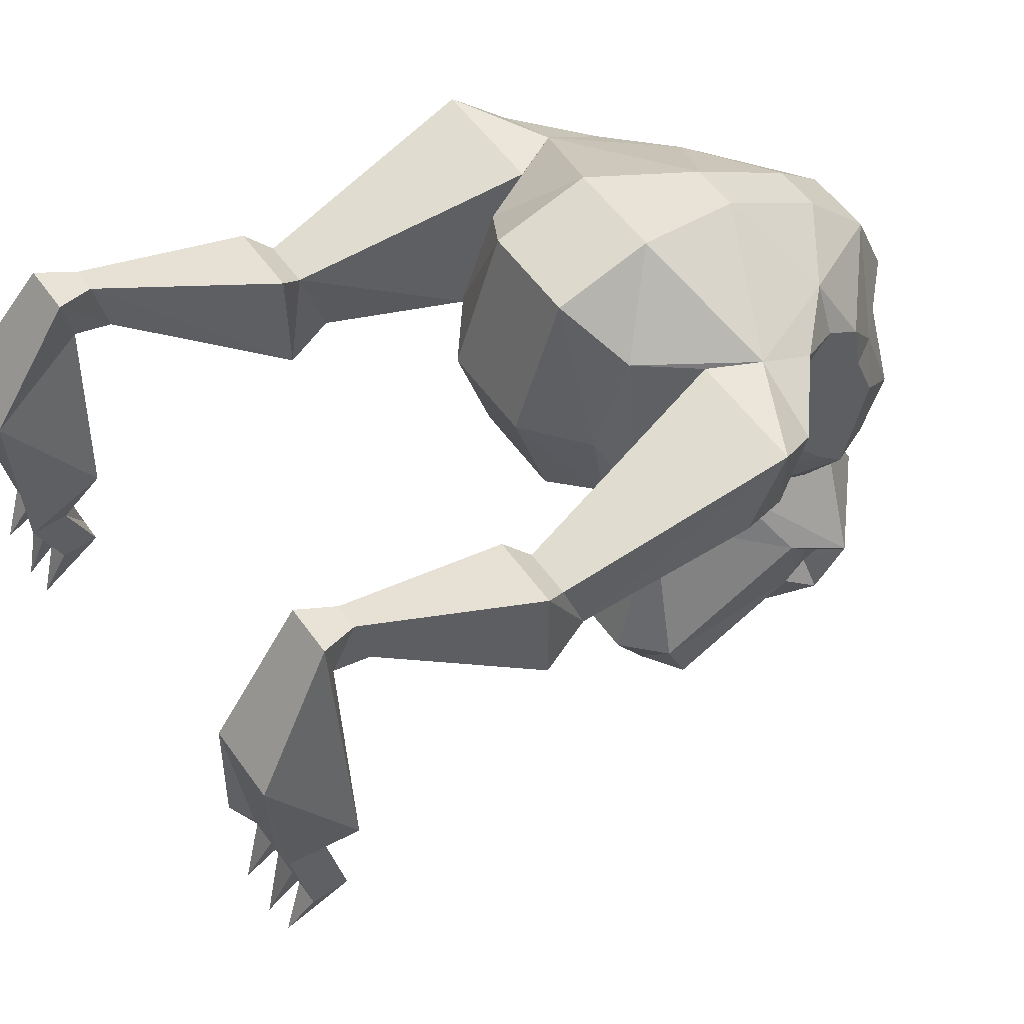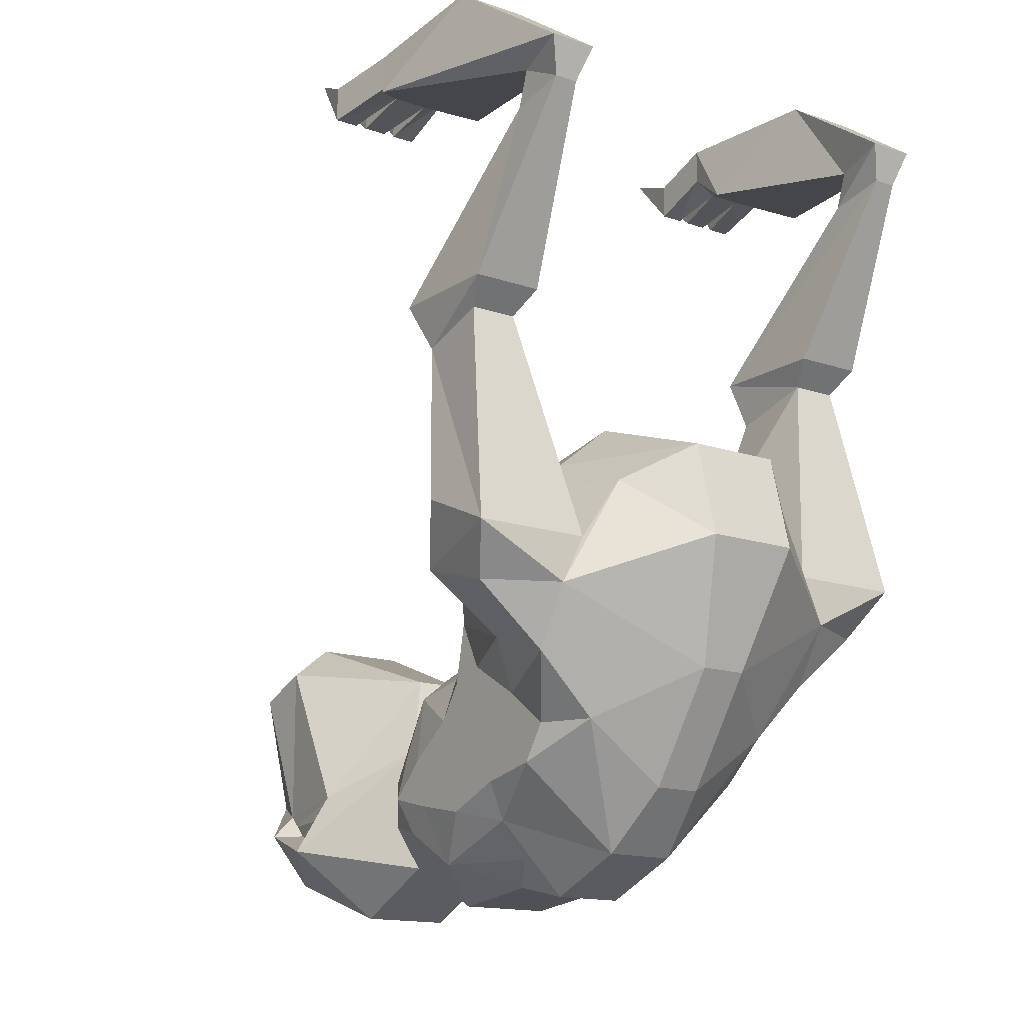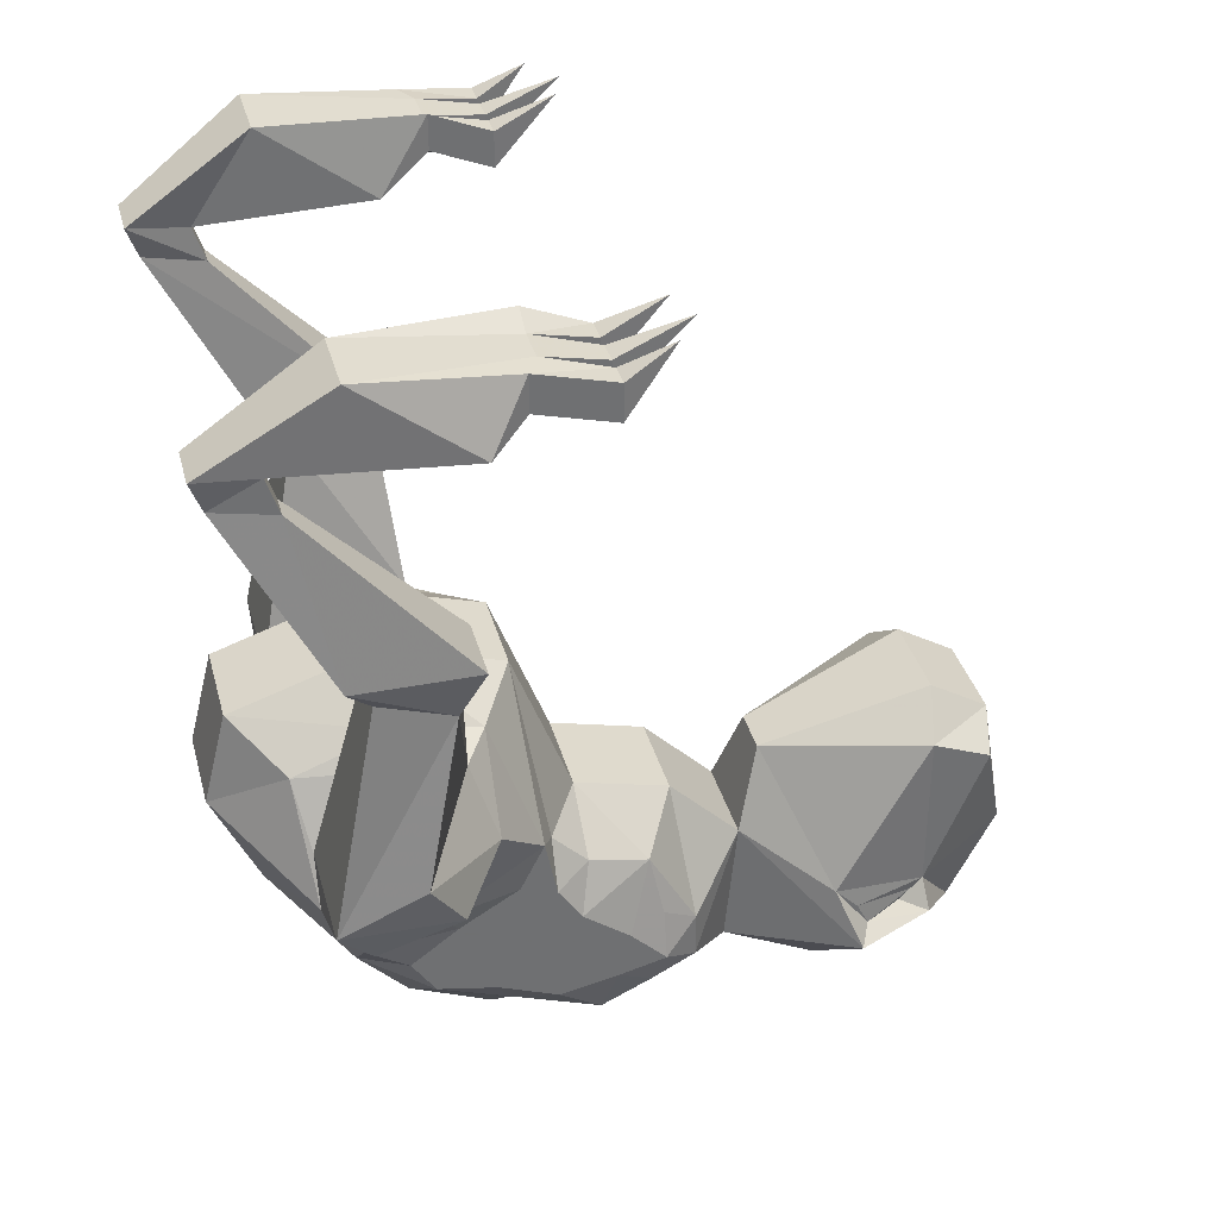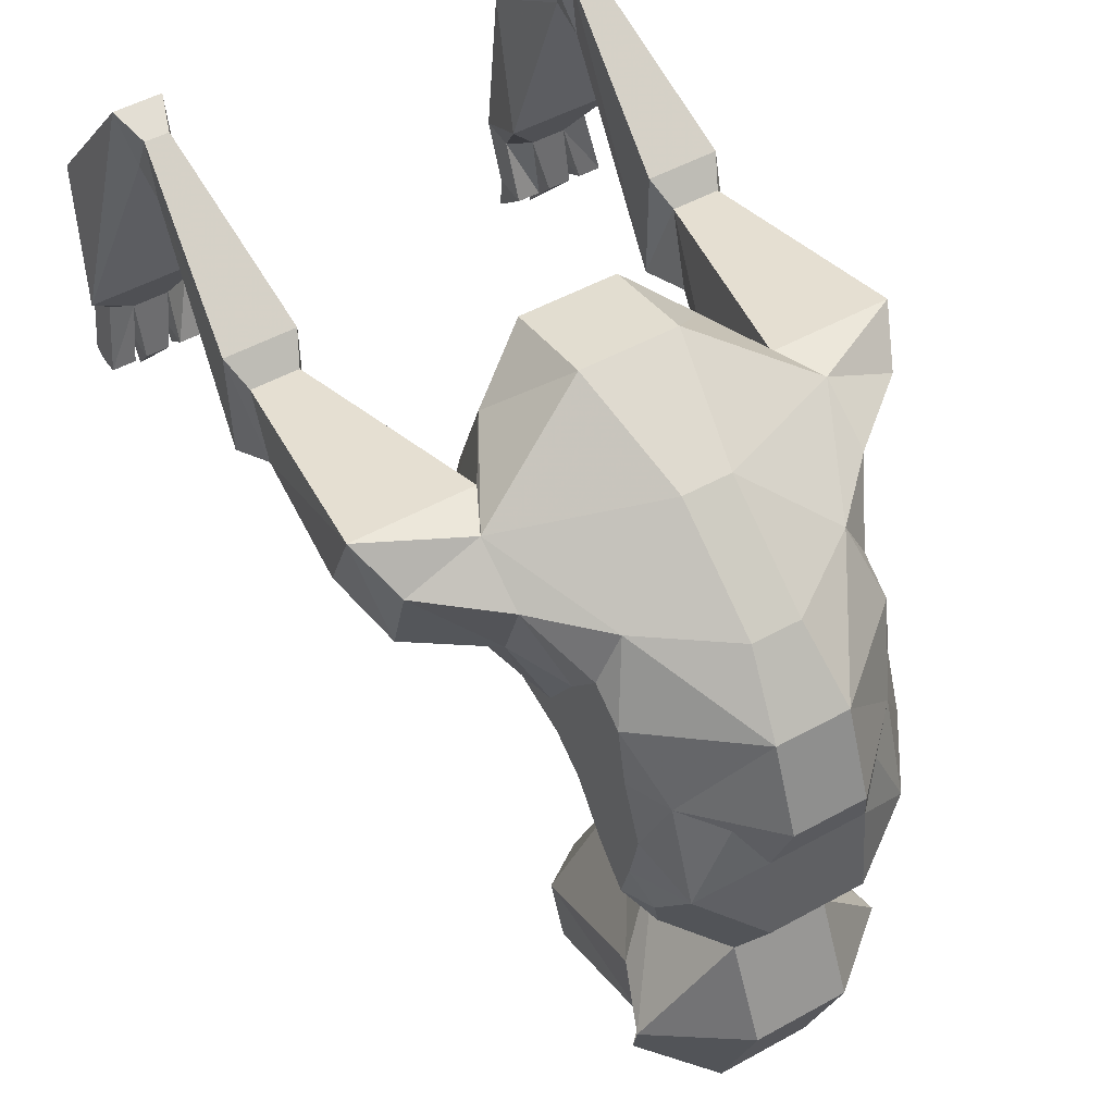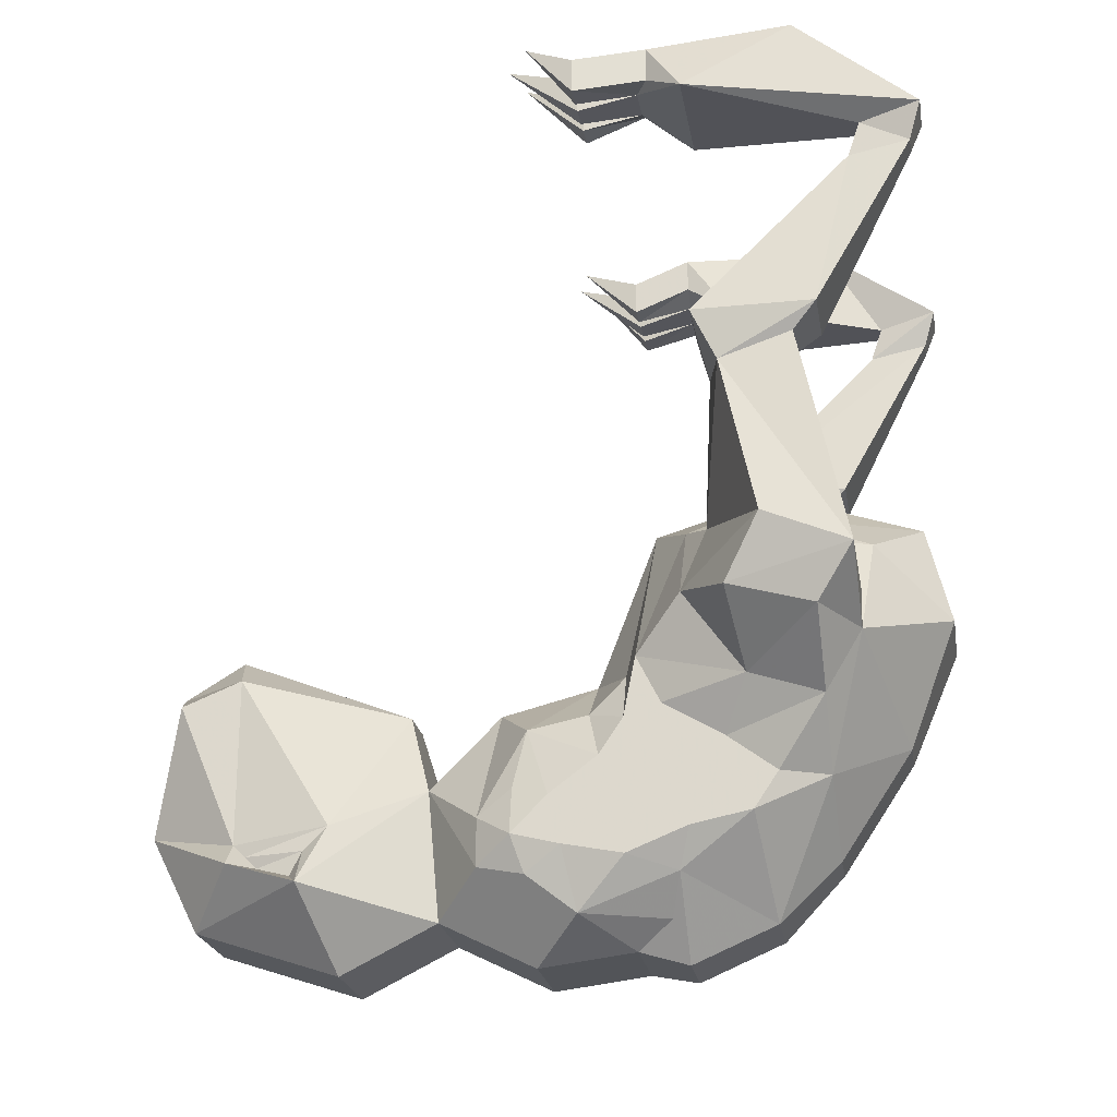
<metadata>
{"format":"obj","ext":"obj","renderer":"f3d","projection":"perspective","resolution":1024,"background":"white","views":[{"elev":56.2,"azim":-125.2,"up":"+Z"},{"elev":-14.9,"azim":-36.2,"up":"+Y"},{"elev":35.5,"azim":75.4,"up":"+Y"},{"elev":51.7,"azim":-30.8,"up":"+Z"},{"elev":-23.0,"azim":-80.3,"up":"+Y"}]}
</metadata>
<code>
v 0.4375 -0.3125 -0.2109
v 0.4297 -0.3203 -0.1875
v 0.4297 -0.3047 -0.1797
v 0.4375 -0.3047 -0.2188
v 0.4375 -0.2969 -0.2266
v 0.4219 -0.3125 -0.2266
v 0.4141 -0.3281 -0.1797
v 0.4297 -0.2891 -0.1641
v 0.4375 -0.1875 -0.2266
v 0.4375 -0.2031 -0.2656
v 0.4688 -0.2812 -0.2891
v 0.4688 -0.3438 -0.2578
v 0.4688 -0.375 -0.1641
v 0.4688 -0.3438 -0.1016
v 0.4688 -0.2578 -0.1094
v 0.4844 -0.2031 -0.125
v 0.4688 -0.1641 -0.2344
v 0.4688 -0.1875 -0.2734
v 0.5312 -0.1875 -0.2734
v 0.5312 -0.2812 -0.2891
v 0.5312 -0.3438 -0.2578
v 0.5312 -0.375 -0.1641
v 0.5312 -0.3438 -0.1016
v 0.5312 -0.375 -0.03906
v 0.4688 -0.375 -0.03906
v 0.4297 -0.3203 -0.07031
v 0.4297 -0.2891 -0.07031
v 0.4688 -0.2109 -0.0625
v 0.5312 -0.2109 -0.0625
v 0.5312 -0.2578 -0.1094
v 0.5156 -0.2031 -0.125
v 0.5312 -0.1641 -0.2344
v 0.5625 -0.1875 -0.2266
v 0.5625 -0.2031 -0.2656
v 0.5625 -0.2969 -0.2266
v 0.5781 -0.3125 -0.2266
v 0.5859 -0.3281 -0.1797
v 0.5703 -0.3203 -0.07031
v 0.5703 -0.3516 -0.007812
v 0.5312 -0.3672 0.02344
v 0.4688 -0.3672 0.02344
v 0.4297 -0.3516 -0.007812
v 0.4219 -0.3281 -0.03906
v 0.4141 -0.3047 -0.04688
v 0.4219 -0.2734 -0.04688
v 0.4297 -0.2344 -0.03906
v 0.4688 -0.1953 0
v 0.5312 -0.1953 0
v 0.5703 -0.2344 -0.03906
v 0.5703 -0.2891 -0.07031
v 0.5859 -0.3047 -0.04688
v 0.5781 -0.3281 -0.03906
v 0.5859 -0.3125 -0.01562
v 0.5859 -0.3203 0.02344
v 0.5703 -0.3281 0.05469
v 0.5469 -0.3516 0.04688
v 0.5234 -0.375 0.05469
v 0.4766 -0.375 0.05469
v 0.4531 -0.3516 0.04688
v 0.4297 -0.3281 0.05469
v 0.4141 -0.3203 0.02344
v 0.4141 -0.3125 -0.01562
v 0.4141 -0.2812 -0.02344
v 0.4141 -0.2578 0.007812
v 0.4297 -0.2266 0
v 0.4297 -0.2031 0.02344
v 0.4688 -0.09375 0.03906
v 0.5312 -0.09375 0.03906
v 0.5703 -0.2031 0.02344
v 0.5703 -0.2266 0
v 0.5859 -0.2578 0.007812
v 0.5859 -0.2812 -0.02344
v 0.5781 -0.2734 -0.04688
v 0.5625 -0.3047 -0.2188
v 0.5703 -0.3047 -0.1797
v 0.5703 -0.3203 -0.1875
v 0.5625 -0.3125 -0.2109
v 0.5703 -0.2891 -0.1641
v 0.3438 0.1406 0.2266
v 0.3281 0.1953 0.1484
v 0.3125 0.1484 0.07812
v 0.3516 0.1328 0.1875
v 0.3516 0.1172 0.2188
v 0.375 0.1406 0.2266
v 0.375 0.1953 0.1484
v 0.3672 0.1875 0.04688
v 0.3438 0.1875 0.04688
v 0.3281 0.1875 0.05469
v 0.3281 0.1641 0.05469
v 0.3438 0.1641 0.04688
v 0.3672 0.1641 0.04688
v 0.3906 0.1484 0.07812
v 0.3672 0.1328 0.1875
v 0.3672 0.1094 0.1797
v 0.3516 0.1094 0.1797
v 0.3359 0 0.1562
v 0.3672 0.1172 0.2188
v 0.3828 0.1953 0.04688
v 0.3828 0.1797 0.007812
v 0.3672 0.1797 0.007812
v 0.3594 0.1562 0.007812
v 0.3594 0.1797 0.007812
v 0.3438 0.1797 0.007812
v 0.3359 0.1562 0.007812
v 0.3359 0.1797 0.007812
v 0.3203 0.1797 0.007812
v 0.3203 0.1562 0.007812
v 0.3281 0.1953 -0.02344
v 0.3828 0.1719 0.04688
v 0.3828 0.1562 0.007812
v 0.375 0.1953 -0.03125
v 0.3672 0.1562 0.007812
v 0.3828 0 0.07812
v 0.3828 0 0.1562
v 0.375 -0.01562 0.1406
v 0.375 -0.03125 0.08594
v 0.3359 0 0.07812
v 0.3438 -0.03125 0.09375
v 0.3438 -0.01562 0.1406
v 0.3438 0.1562 0.007812
v 0.3516 0.1953 -0.03906
v 0.6172 0 0.07812
v 0.625 -0.01562 0.1406
v 0.6172 0 0.1562
v 0.6328 0.1172 0.2188
v 0.6328 0.1094 0.1797
v 0.6484 0.1094 0.1797
v 0.6641 0 0.07812
v 0.625 -0.03125 0.08594
v 0.5938 -0.1172 0.07812
v 0.5938 -0.1641 0.1719
v 0.6719 -0.1641 0.1719
v 0.6562 -0.01562 0.1406
v 0.6641 0 0.1562
v 0.6484 0.1172 0.2188
v 0.625 0.1406 0.2266
v 0.6328 0.1328 0.1875
v 0.6484 0.1328 0.1875
v 0.6562 -0.03125 0.09375
v 0.6719 -0.1406 0.1172
v 0.6094 -0.1641 0.0625
v 0.5703 -0.1094 0.0625
v 0.5703 -0.1016 0.1172
v 0.5703 -0.125 0.1797
v 0.6094 -0.1953 0.1719
v 0.6562 -0.1953 0.1484
v 0.6562 -0.1797 0.09375
v 0.6094 -0.2188 0.1016
v 0.6094 -0.2344 0.1484
v 0.5859 -0.25 0.08594
v 0.5859 -0.2266 0.04688
v 0.5859 -0.1953 0.03125
v 0.5703 -0.2734 0.1484
v 0.5859 -0.2734 0.1172
v 0.5859 -0.2734 0.07031
v 0.5859 -0.2734 0.04688
v 0.5859 -0.2344 0.02344
v 0.4062 -0.1172 0.07812
v 0.3281 -0.1406 0.1172
v 0.3281 -0.1641 0.1719
v 0.4062 -0.1641 0.1719
v 0.4297 -0.125 0.1797
v 0.4297 -0.1016 0.1172
v 0.4297 -0.1094 0.0625
v 0.3906 -0.1641 0.0625
v 0.3438 -0.1797 0.09375
v 0.3438 -0.1953 0.1484
v 0.3906 -0.1953 0.1719
v 0.3906 -0.2188 0.1016
v 0.3906 -0.2344 0.1484
v 0.4141 -0.1953 0.03125
v 0.4141 -0.2266 0.04688
v 0.4141 -0.25 0.08594
v 0.4141 -0.2734 0.1172
v 0.4297 -0.2734 0.1484
v 0.6562 0.1406 0.2266
v 0.6875 0.1484 0.07812
v 0.6719 0.1953 0.1484
v 0.625 0.1953 0.1484
v 0.6094 0.1484 0.07812
v 0.6328 0.1641 0.04688
v 0.6562 0.1641 0.04688
v 0.6719 0.1641 0.05469
v 0.6719 0.1875 0.05469
v 0.6562 0.1875 0.04688
v 0.6328 0.1875 0.04688
v 0.6172 0.1953 0.04688
v 0.6172 0.1719 0.04688
v 0.6328 0.1562 0.007812
v 0.6328 0.1797 0.007812
v 0.6406 0.1562 0.007812
v 0.6562 0.1562 0.007812
v 0.6562 0.1797 0.007812
v 0.6641 0.1562 0.007812
v 0.6797 0.1562 0.007812
v 0.6797 0.1797 0.007812
v 0.6641 0.1797 0.007812
v 0.6719 0.1953 -0.02344
v 0.6172 0.1562 0.007812
v 0.625 0.1953 -0.03125
v 0.6172 0.1797 0.007812
v 0.6484 0.1953 -0.03906
v 0.6406 0.1797 0.007812
v 0.5234 -0.3516 0.1094
v 0.4766 -0.3516 0.1094
v 0.5859 -0.2969 0.1016
v 0.5156 -0.3125 0.1484
v 0.4844 -0.3125 0.1484
v 0.4141 -0.2969 0.1016
v 0.5156 -0.2422 0.1953
v 0.4844 -0.2422 0.1953
v 0.5312 -0.1641 0.2266
v 0.4688 -0.1641 0.2266
v 0.4688 -0.1016 0.2109
v 0.5312 -0.1016 0.2109
v 0.5312 -0.07031 0.1172
v 0.4688 -0.07031 0.1172
v 0.4141 -0.3047 0.0625
v 0.4141 -0.2734 0.07031
v 0.4141 -0.2734 0.04688
v 0.4141 -0.2344 0.02344
v 0.5859 -0.3047 0.0625
f 1 2 3
f 1 3 4
f 74 75 76
f 74 76 77
f 1 4 5
f 1 5 6
f 1 6 7
f 1 7 2
f 2 7 3
f 3 7 8
f 3 8 4
f 4 8 5
f 9 17 18
f 17 32 18
f 18 32 19
f 19 32 33
f 74 77 36
f 74 36 35
f 74 35 75
f 75 35 78
f 75 78 76
f 76 78 37
f 76 37 36
f 76 36 77
f 5 8 9
f 7 14 15
f 7 15 8
f 8 15 16
f 8 16 9
f 9 18 10
f 10 18 11
f 11 18 19
f 11 19 20
f 11 20 12
f 12 20 21
f 12 21 22
f 12 22 13
f 13 22 23
f 13 23 14
f 14 23 24
f 14 24 25
f 19 33 34
f 19 34 20
f 23 37 30
f 24 40 25
f 25 40 41
f 27 45 46
f 40 57 58
f 40 58 41
f 45 63 46
f 46 63 64
f 49 71 72
f 49 72 73
f 49 73 50
f 33 78 35
f 78 33 31
f 78 31 30
f 78 30 37
f 123 129 130
f 123 130 131
f 123 131 132
f 123 132 133
f 129 139 130
f 130 139 140
f 130 140 141
f 130 141 142
f 130 142 143
f 130 143 144
f 130 144 131
f 131 145 132
f 132 145 146
f 132 146 147
f 132 147 140
f 132 140 139
f 132 139 133
f 148 146 149
f 148 141 147
f 148 147 146
f 141 140 147
f 145 149 146
f 152 157 69
f 152 68 142
f 152 142 141
f 118 116 158
f 118 158 159
f 118 159 160
f 118 160 119
f 119 160 115
f 158 116 115
f 158 115 161
f 158 161 162
f 158 162 163
f 158 163 164
f 158 164 165
f 158 165 159
f 159 165 166
f 159 166 160
f 160 166 167
f 160 167 168
f 160 168 161
f 160 161 115
f 169 170 167
f 169 167 166
f 169 166 165
f 170 168 167
f 204 205 58
f 204 58 57
f 204 207 205
f 205 207 208
f 210 211 208
f 210 208 207
f 210 212 211
f 211 212 213
f 67 171 164
f 164 171 165
f 66 221 171
f 5 9 10
f 5 10 11
f 5 11 6
f 6 11 12
f 6 12 7
f 7 12 13
f 7 13 14
f 20 34 35
f 20 35 21
f 21 35 36
f 21 36 22
f 22 36 37
f 22 37 23
f 24 39 40
f 25 41 42
f 40 56 57
f 41 58 59
f 33 35 34
f 113 114 115
f 113 115 116
f 113 116 117
f 96 117 118
f 96 118 119
f 96 119 114
f 122 123 124
f 122 128 129
f 122 129 123
f 123 133 124
f 124 133 134
f 128 134 139
f 128 139 129
f 131 144 145
f 133 139 134
f 148 149 150
f 148 150 151
f 148 151 152
f 148 152 141
f 149 145 153
f 149 153 154
f 149 154 150
f 150 156 157
f 150 157 151
f 151 157 152
f 116 118 117
f 119 115 114
f 169 165 171
f 169 171 172
f 169 172 173
f 169 173 170
f 170 173 174
f 170 174 175
f 170 175 168
f 204 57 55
f 204 55 206
f 204 206 153
f 204 153 207
f 205 208 175
f 205 175 209
f 205 209 60
f 205 60 58
f 58 60 59
f 210 207 153
f 210 153 145
f 210 145 212
f 211 213 168
f 211 168 175
f 211 175 208
f 213 162 168
f 168 162 161
f 218 61 60
f 218 60 209
f 218 220 61
f 61 220 63
f 61 63 62
f 172 221 173
f 173 221 220
f 174 209 175
f 220 64 63
f 64 220 221
f 171 221 172
f 212 145 144
f 222 55 54
f 222 54 156
f 222 206 55
f 72 54 53
f 54 72 156
f 156 72 71
f 156 71 157
f 153 206 154
f 56 55 57
f 9 16 17
f 14 25 26
f 14 26 15
f 15 26 27
f 15 27 28
f 15 30 16
f 16 30 31
f 16 31 32
f 16 32 17
f 23 30 38
f 23 38 24
f 24 38 39
f 25 42 26
f 26 42 43
f 27 46 28
f 28 46 47
f 29 48 49
f 29 49 50
f 29 50 30
f 30 50 38
f 38 52 39
f 39 52 53
f 39 53 54
f 42 61 62
f 42 62 43
f 47 66 67
f 48 68 69
f 31 33 32
f 152 69 68
f 214 217 163
f 214 163 162
f 214 162 213
f 214 213 212
f 214 212 215
f 215 212 144
f 215 144 143
f 215 143 216
f 216 143 142
f 216 142 68
f 217 67 164
f 217 164 163
f 67 66 171
f 15 28 29
f 15 29 30
f 28 47 29
f 29 47 48
f 47 67 68
f 47 68 48
f 214 215 216
f 214 216 217
f 216 68 217
f 217 68 67
f 26 43 44
f 26 44 27
f 27 44 45
f 38 50 51
f 38 51 52
f 39 54 55
f 39 55 56
f 39 56 40
f 41 59 42
f 42 59 60
f 42 60 61
f 43 62 44
f 44 62 63
f 44 63 45
f 46 64 65
f 46 65 47
f 47 65 66
f 48 69 70
f 48 70 49
f 49 70 71
f 50 73 51
f 51 73 72
f 51 72 53
f 51 53 52
f 150 154 155
f 150 155 156
f 218 209 219
f 218 219 220
f 173 220 219
f 173 219 174
f 174 219 209
f 64 221 65
f 65 221 66
f 222 156 155
f 222 155 206
f 157 71 70
f 157 70 69
f 154 206 155
f 79 80 81
f 79 81 82
f 79 82 83
f 79 83 84
f 79 84 85
f 79 85 80
f 80 85 86
f 80 86 87
f 80 87 88
f 80 88 81
f 81 88 89
f 81 89 90
f 81 90 91
f 81 91 92
f 81 92 93
f 81 93 82
f 82 93 94
f 82 94 95
f 82 95 83
f 83 95 96
f 83 96 97
f 83 97 84
f 84 97 94
f 84 94 93
f 84 93 85
f 85 93 92
f 85 92 98
f 85 98 86
f 92 109 98
f 91 109 92
f 113 97 114
f 113 117 95
f 113 95 94
f 113 94 97
f 96 95 117
f 96 114 97
f 122 124 125
f 122 125 126
f 122 126 127
f 122 127 128
f 124 134 125
f 125 134 135
f 125 135 136
f 125 136 126
f 126 136 137
f 126 137 138
f 126 138 127
f 127 138 135
f 127 135 134
f 127 134 128
f 176 177 178
f 176 178 179
f 176 179 136
f 176 136 135
f 176 135 138
f 176 138 177
f 177 138 137
f 177 137 180
f 177 180 181
f 177 181 182
f 177 182 183
f 177 183 184
f 177 184 178
f 178 184 185
f 178 185 186
f 178 186 179
f 179 186 187
f 179 187 180
f 179 180 137
f 179 137 136
f 180 187 188
f 180 188 181
f 86 98 99
f 86 99 100
f 86 100 91
f 86 91 101
f 86 101 102
f 86 102 87
f 87 102 103
f 87 103 90
f 87 90 104
f 87 104 105
f 87 105 88
f 88 105 106
f 88 106 89
f 89 106 107
f 89 107 90
f 90 107 104
f 104 107 108
f 104 108 105
f 105 108 106
f 106 108 107
f 98 109 110
f 98 110 99
f 99 110 111
f 99 111 100
f 100 111 112
f 100 112 91
f 91 112 109
f 110 112 111
f 112 110 109
f 101 120 121
f 101 121 102
f 102 121 103
f 103 121 120
f 103 120 90
f 90 120 91
f 91 120 101
f 181 188 189
f 181 189 190
f 181 190 186
f 181 186 191
f 181 191 192
f 181 192 182
f 182 192 193
f 182 193 185
f 182 185 194
f 182 194 195
f 182 195 183
f 183 195 196
f 183 196 184
f 184 196 197
f 184 197 185
f 185 197 194
f 194 197 198
f 194 198 195
f 195 198 196
f 196 198 197
f 199 200 189
f 199 189 188
f 199 188 187
f 199 187 201
f 199 201 200
f 200 201 190
f 200 190 189
f 191 202 192
f 192 202 193
f 193 202 203
f 193 203 185
f 185 203 186
f 186 203 191
f 191 203 202
f 201 186 190
f 186 201 187

</code>
